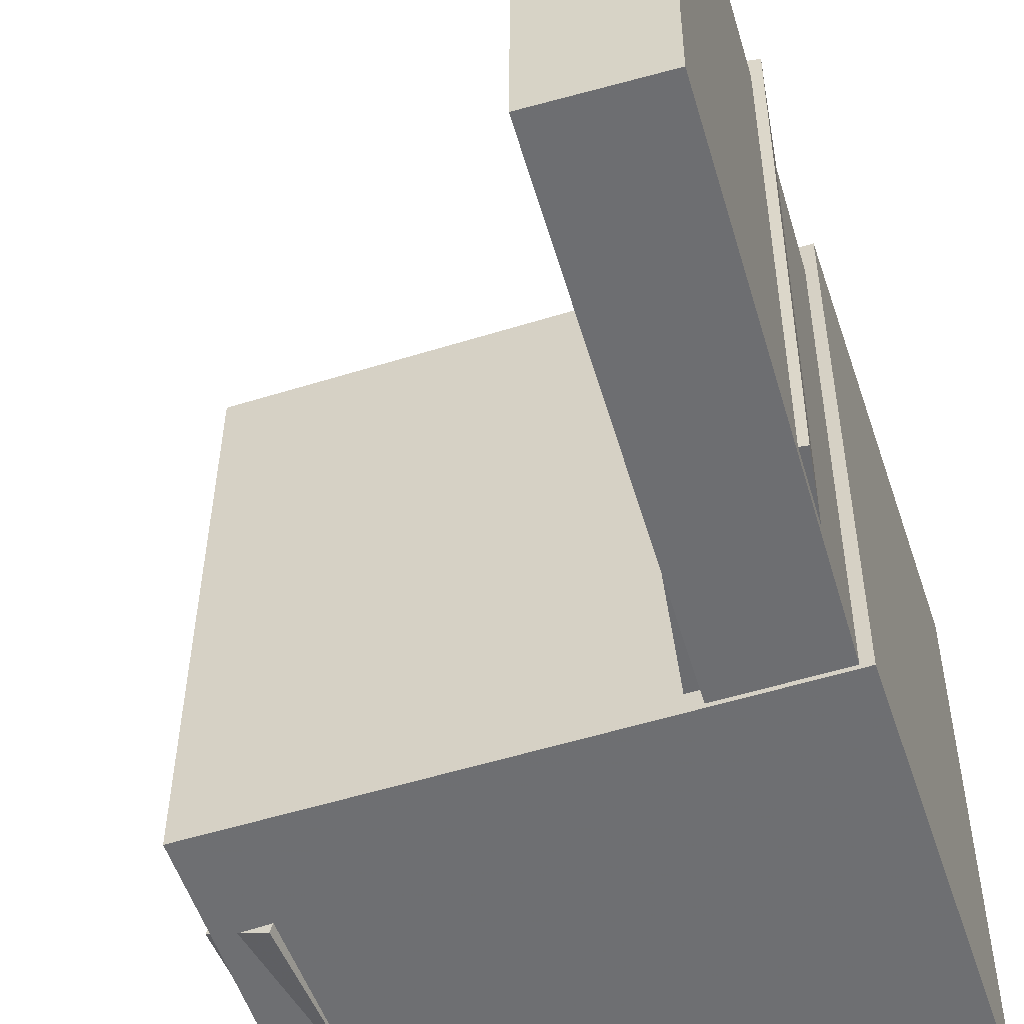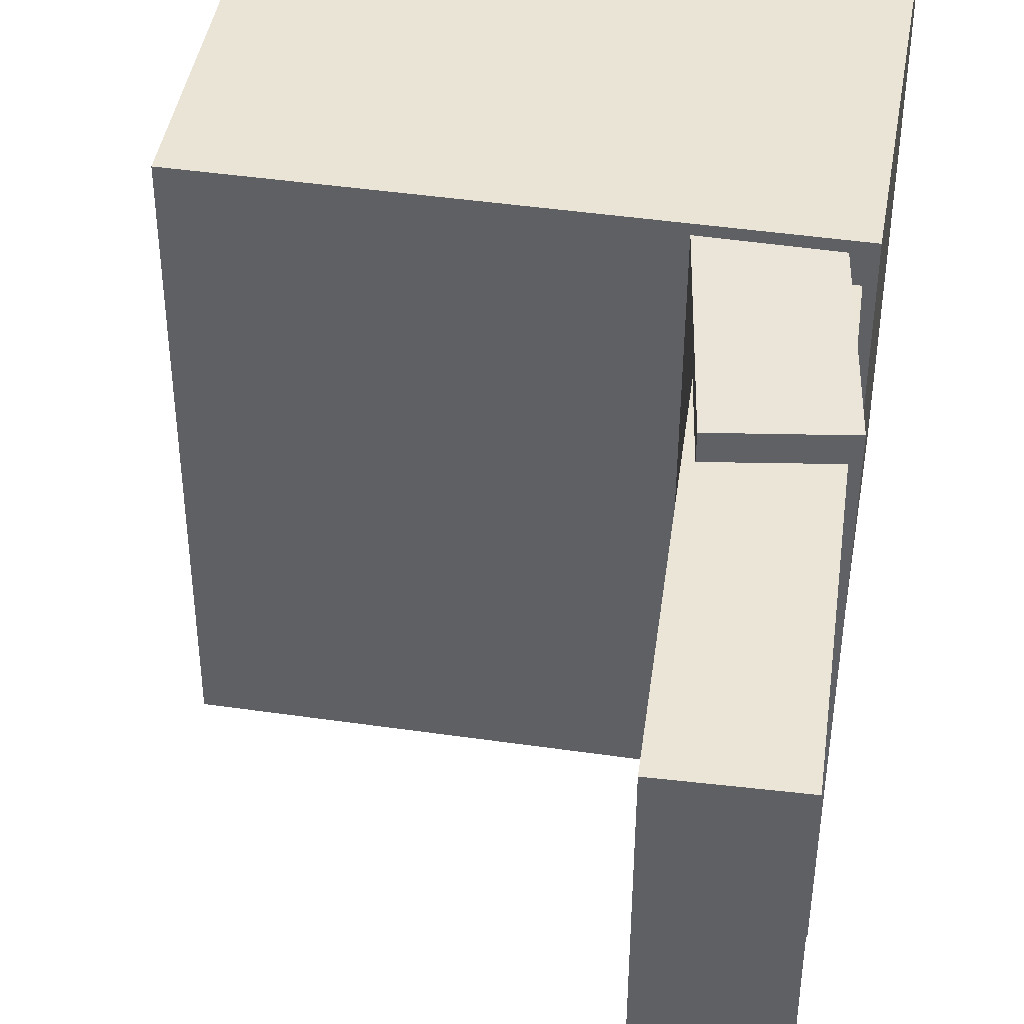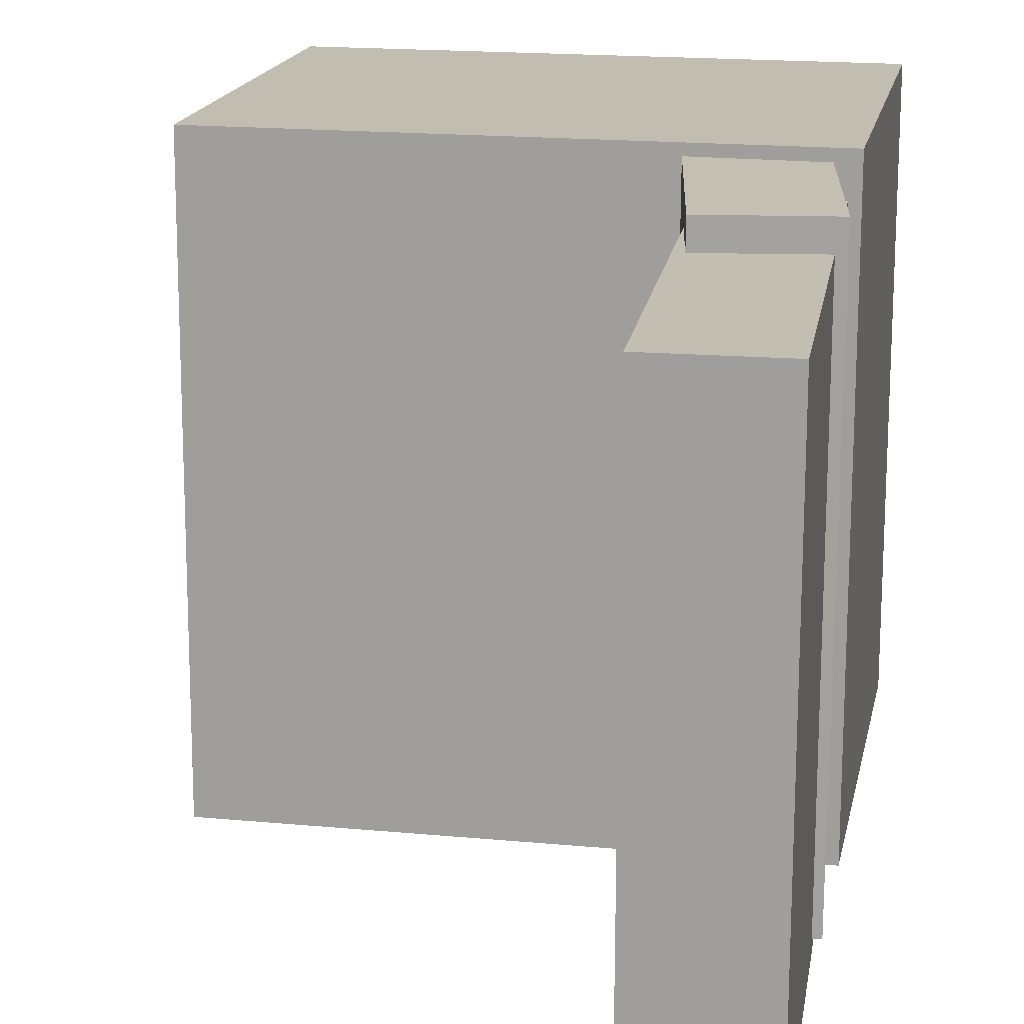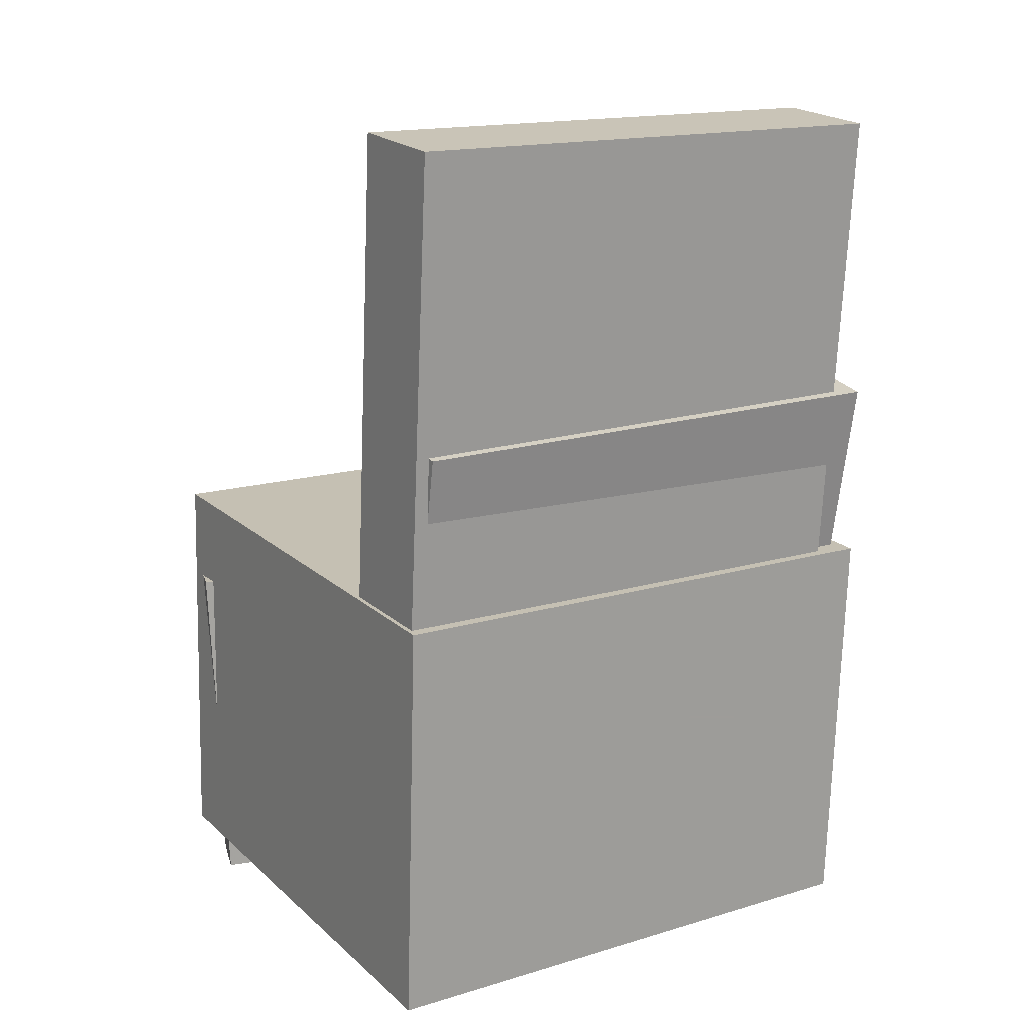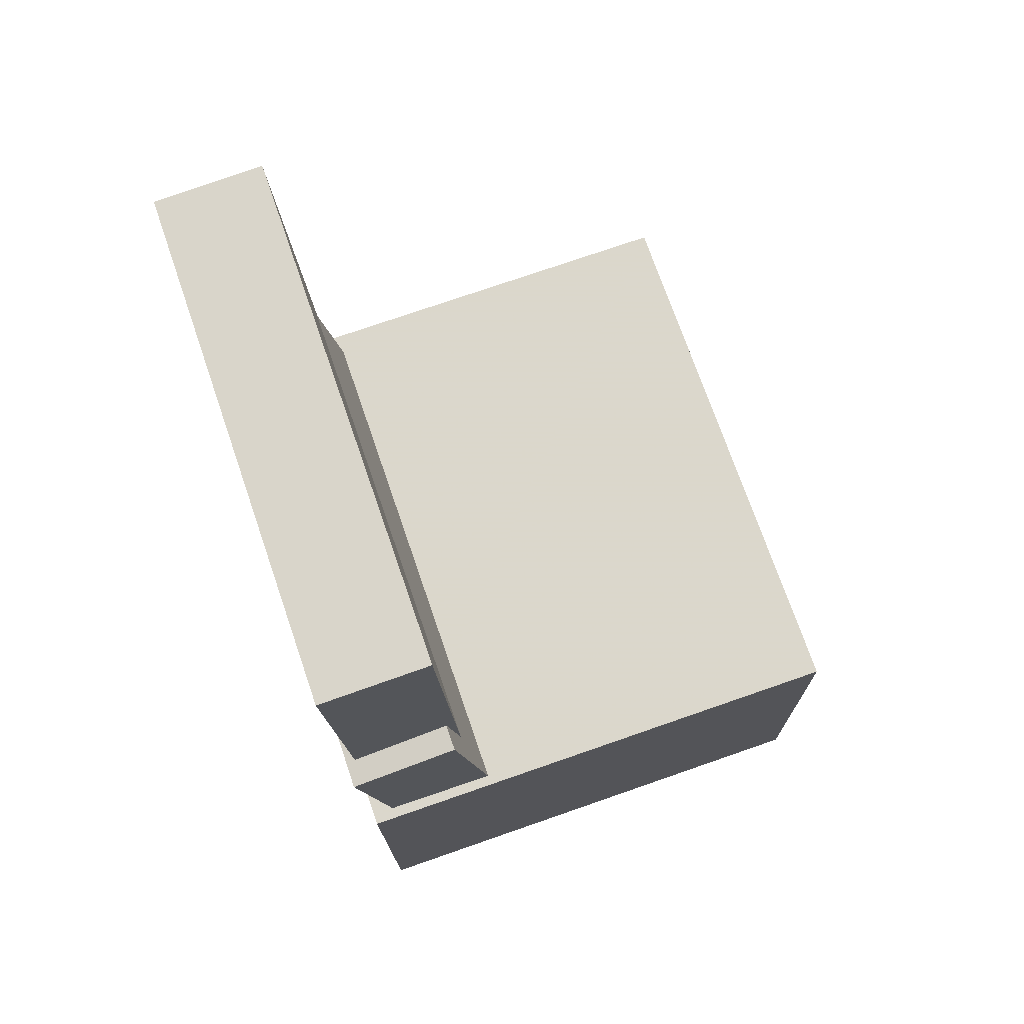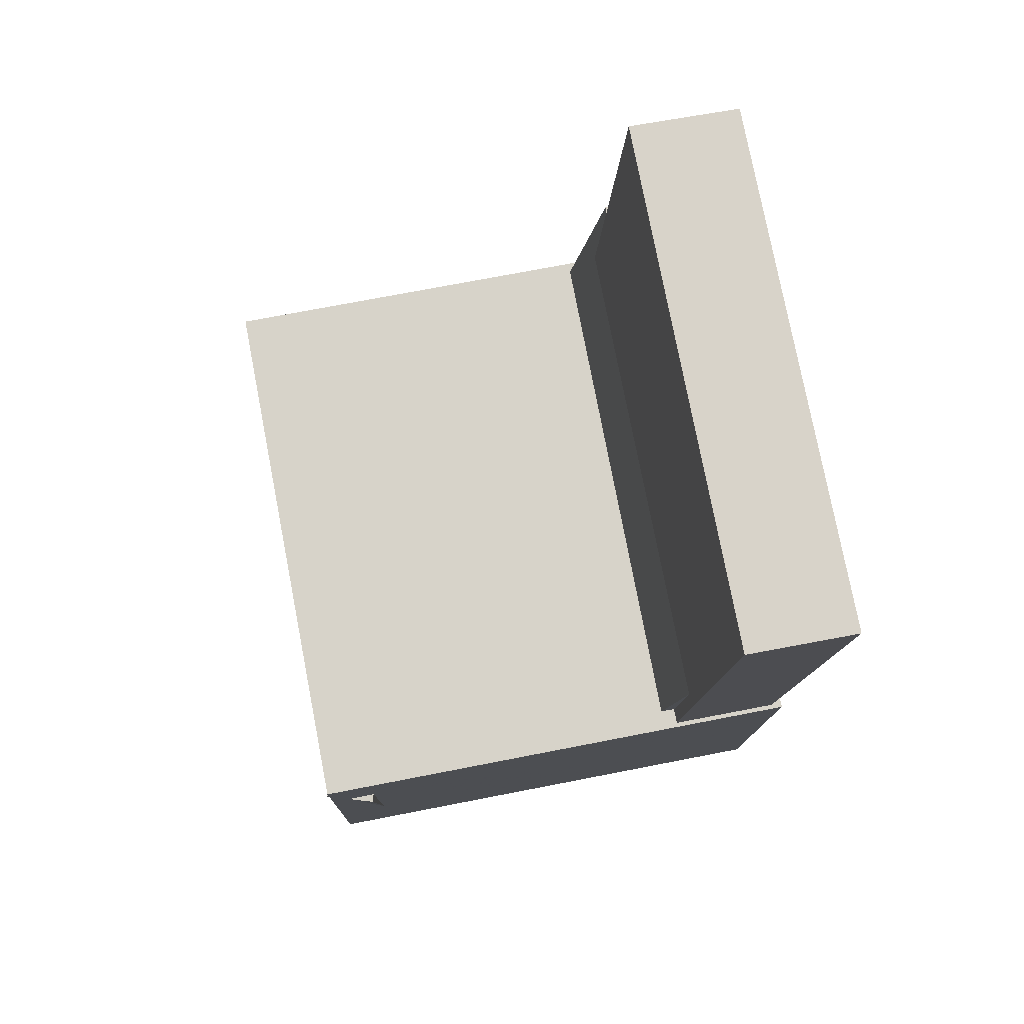
<metadata>
{"format":"obj","ext":"obj","renderer":"f3d","projection":"perspective","resolution":1024,"background":"white","views":[{"elev":-53.6,"azim":-160.5,"up":"+Z"},{"elev":44.8,"azim":-169.3,"up":"+Z"},{"elev":17.9,"azim":-168.2,"up":"+Z"},{"elev":17.5,"azim":-122.2,"up":"+Y"},{"elev":71.8,"azim":-19.0,"up":"+Y"},{"elev":78.2,"azim":169.1,"up":"+Y"}]}
</metadata>
<code>
v -0.1998 0.3405 -0.1638
v -0.2137 0.3482 0.1929
v -0.1452 0.3434 -0.1617
v -0.1591 0.3512 0.195
v -0.1878 0.113 -0.1584
v -0.2017 0.1207 0.1983
v -0.1332 0.1159 -0.1563
v -0.1472 0.1236 0.2004
f 1.0 7.0 5.0
f 1.0 3.0 7.0
f 1.0 4.0 3.0
f 1.0 2.0 4.0
f 3.0 8.0 7.0
f 3.0 4.0 8.0
f 5.0 7.0 8.0
f 5.0 8.0 6.0
f 1.0 5.0 6.0
f 1.0 6.0 2.0
f 2.0 6.0 8.0
f 2.0 8.0 4.0
v -0.05117 -0.09786 -0.2
v -0.05196 -0.1009 0.1967
v -0.0502 -0.01205 -0.1994
v -0.05099 -0.0151 0.1974
v 0.2016 -0.1007 -0.1996
v 0.2008 -0.1038 0.1972
v 0.2025 -0.01491 -0.1989
v 0.2017 -0.01796 0.1979
f 9.0 15.0 13.0
f 9.0 11.0 15.0
f 9.0 12.0 11.0
f 9.0 10.0 12.0
f 11.0 16.0 15.0
f 11.0 12.0 16.0
f 13.0 15.0 16.0
f 13.0 16.0 14.0
f 9.0 13.0 14.0
f 9.0 14.0 10.0
f 10.0 14.0 16.0
f 10.0 16.0 12.0
v -0.1376 0.3765 -0.2099
v -0.1375 0.3704 0.2038
v -0.1167 -0.006475 -0.2155
v -0.1166 -0.01255 0.1982
v -0.2245 0.3717 -0.2099
v -0.2245 0.3657 0.2038
v -0.2036 -0.01122 -0.2156
v -0.2036 -0.01729 0.1982
f 17.0 23.0 21.0
f 17.0 19.0 23.0
f 17.0 20.0 19.0
f 17.0 18.0 20.0
f 19.0 24.0 23.0
f 19.0 20.0 24.0
f 21.0 23.0 24.0
f 21.0 24.0 22.0
f 17.0 21.0 22.0
f 17.0 22.0 18.0
f 18.0 22.0 24.0
f 18.0 24.0 20.0
v 0.1597 -0.3644 -0.2187
v 0.1672 -0.07164 -0.2277
v 0.2008 -0.3651 -0.2054
v 0.2083 -0.07229 -0.2144
v 0.1481 -0.363 -0.1827
v 0.1556 -0.07024 -0.1916
v 0.1891 -0.3637 -0.1694
v 0.1967 -0.07089 -0.1784
f 25.0 31.0 29.0
f 25.0 27.0 31.0
f 25.0 28.0 27.0
f 25.0 26.0 28.0
f 27.0 32.0 31.0
f 27.0 28.0 32.0
f 29.0 31.0 32.0
f 29.0 32.0 30.0
f 25.0 29.0 30.0
f 25.0 30.0 26.0
f 26.0 30.0 32.0
f 26.0 32.0 28.0
v -0.2177 0.1361 -0.2026
v -0.2194 0.1341 0.2212
v -0.1313 0.1507 -0.2022
v -0.133 0.1488 0.2216
v -0.1724 -0.1308 -0.2037
v -0.1742 -0.1328 0.2201
v -0.08602 -0.1162 -0.2032
v -0.08775 -0.1182 0.2205
f 33.0 39.0 37.0
f 33.0 35.0 39.0
f 33.0 36.0 35.0
f 33.0 34.0 36.0
f 35.0 40.0 39.0
f 35.0 36.0 40.0
f 37.0 39.0 40.0
f 37.0 40.0 38.0
f 33.0 37.0 38.0
f 33.0 38.0 34.0
f 34.0 38.0 40.0
f 34.0 40.0 36.0
v -0.212 -0.01232 0.2293
v -0.2055 -0.3455 0.2227
v 0.2022 -0.004264 0.2287
v 0.2087 -0.3374 0.2221
v -0.2128 -0.003497 -0.219
v -0.2063 -0.3367 -0.2255
v 0.2014 0.004561 -0.2196
v 0.2079 -0.3286 -0.2261
f 41.0 47.0 45.0
f 41.0 43.0 47.0
f 41.0 44.0 43.0
f 41.0 42.0 44.0
f 43.0 48.0 47.0
f 43.0 44.0 48.0
f 45.0 47.0 48.0
f 45.0 48.0 46.0
f 41.0 45.0 46.0
f 41.0 46.0 42.0
f 42.0 46.0 48.0
f 42.0 48.0 44.0

</code>
